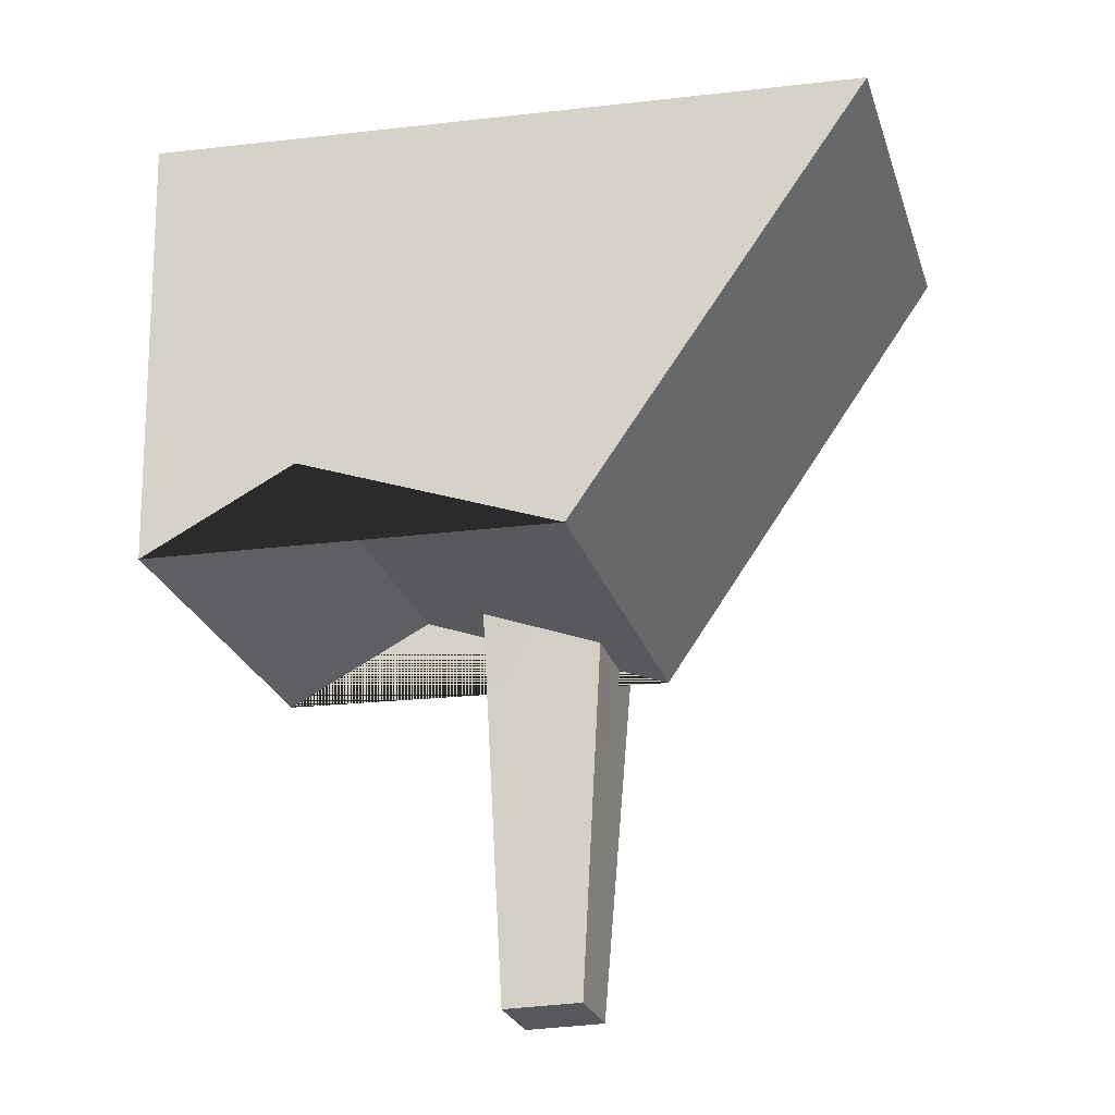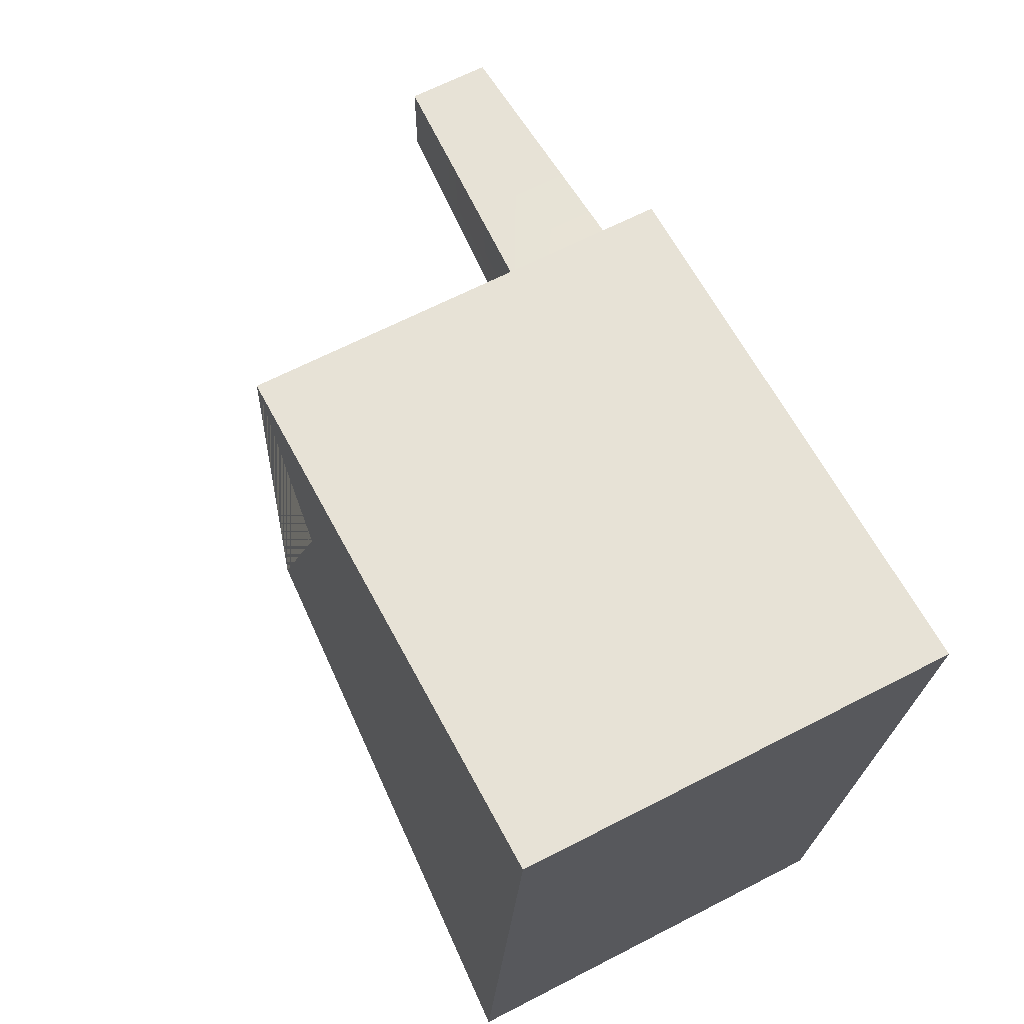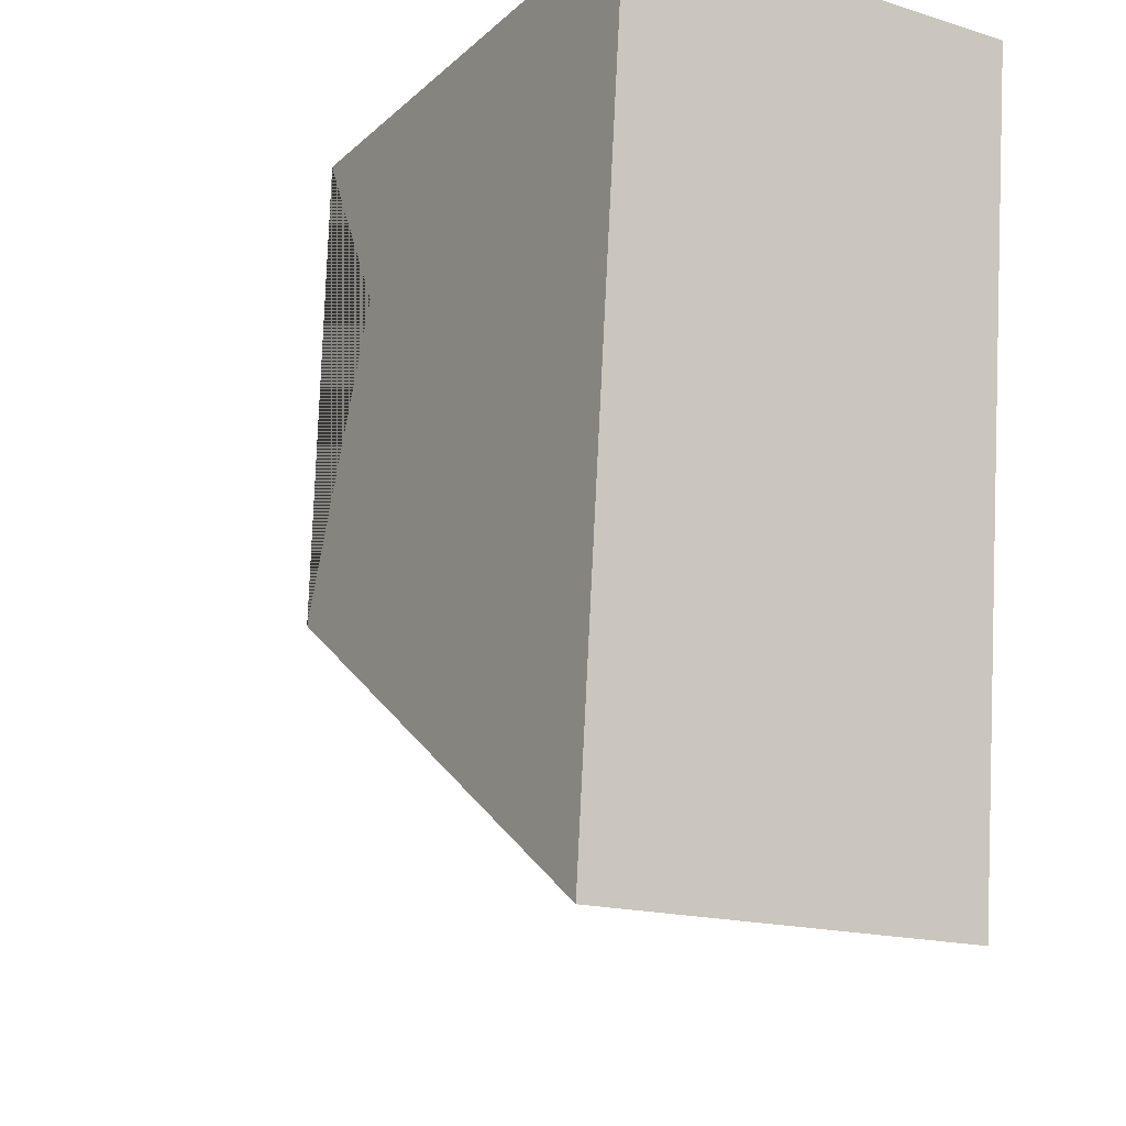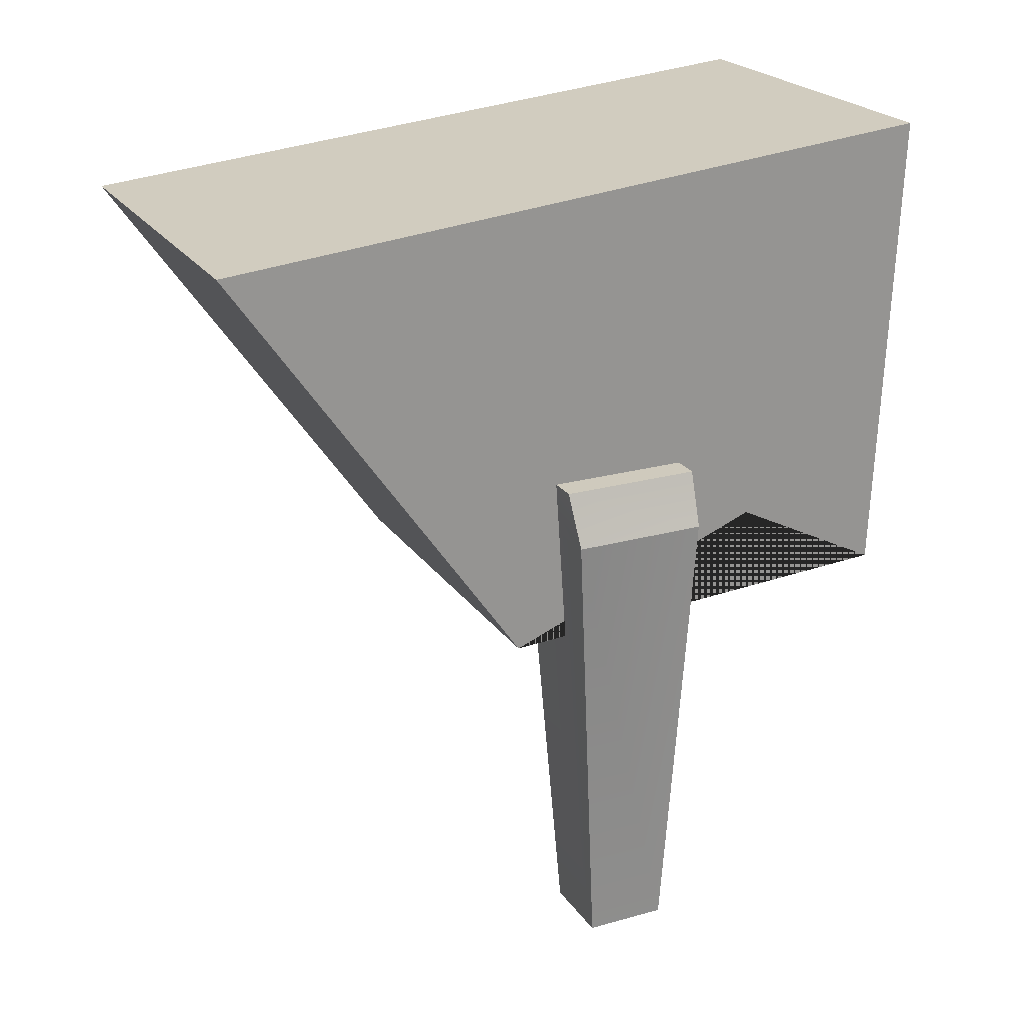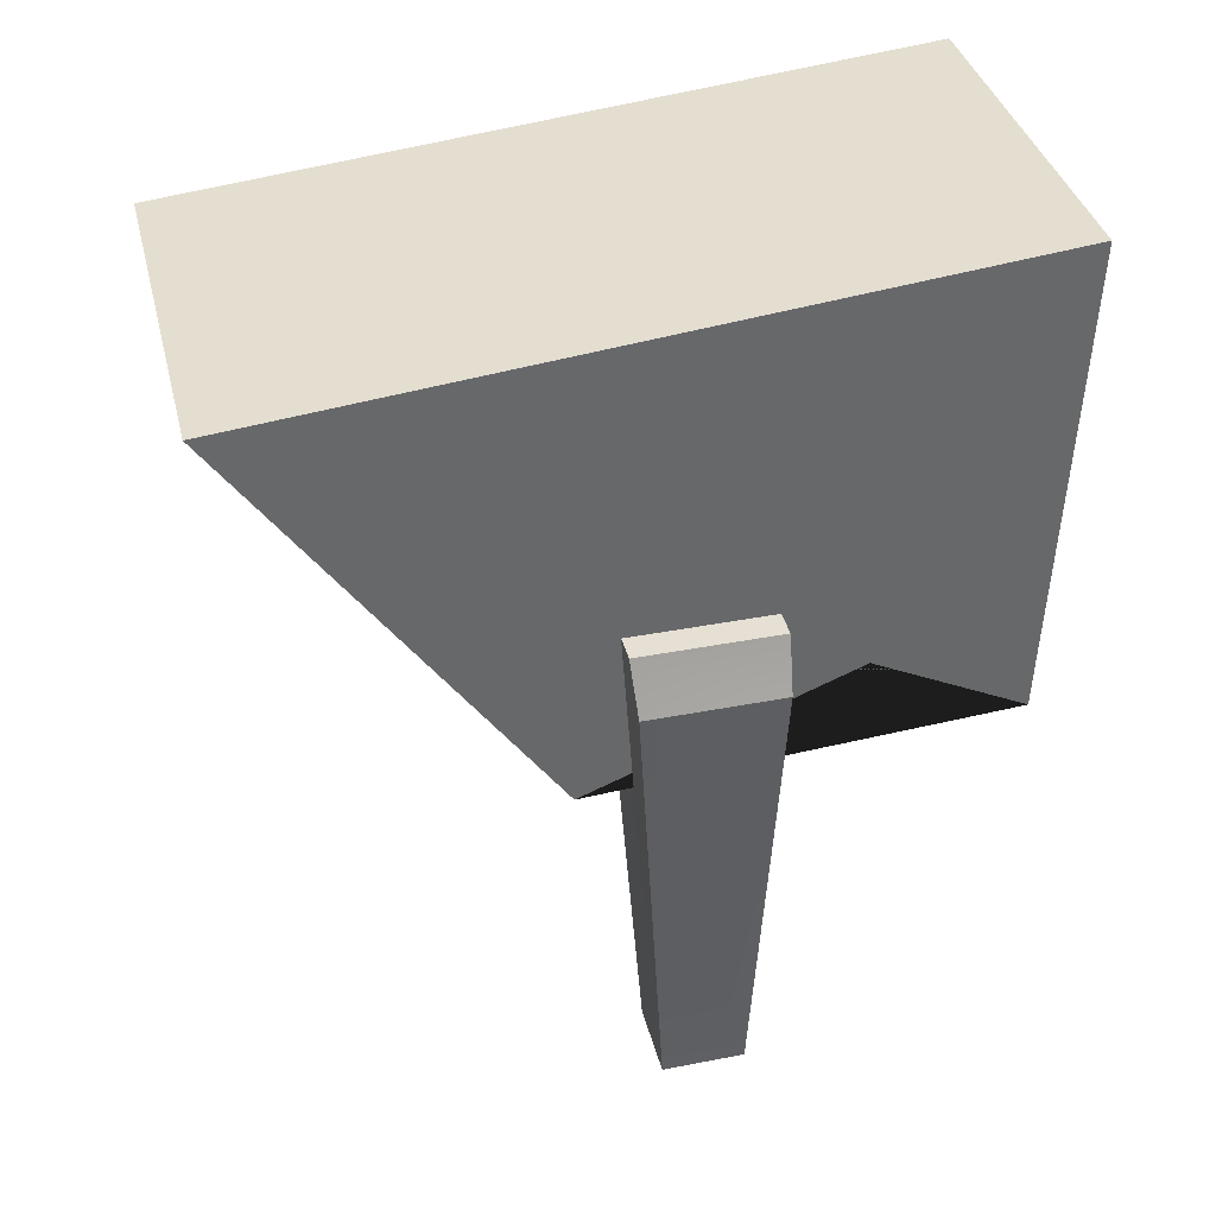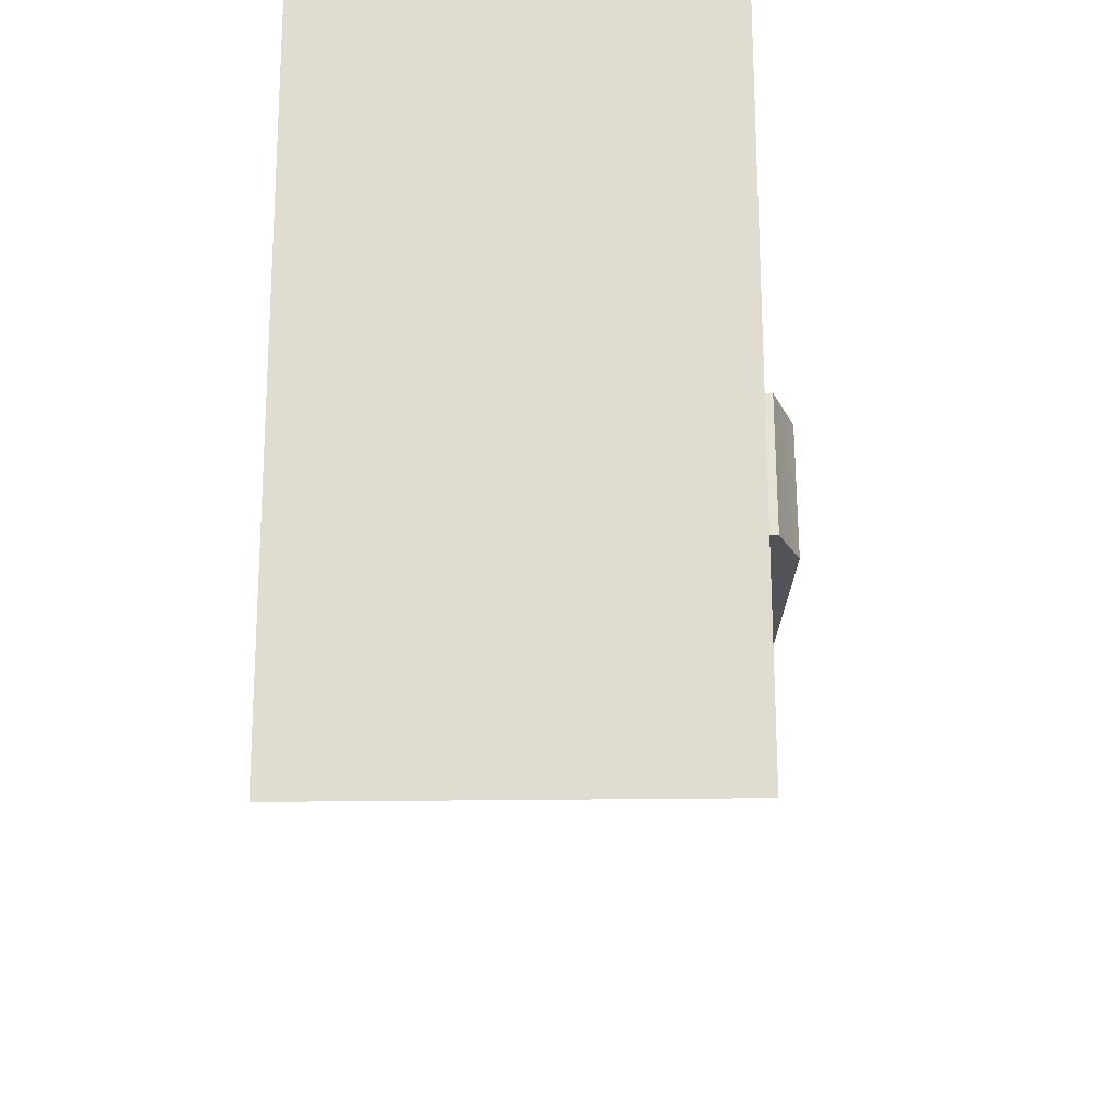
<metadata>
{"format":"obj","ext":"obj","renderer":"f3d","projection":"perspective","resolution":1024,"background":"white","views":[{"elev":-26.7,"azim":106.8,"up":"+Y"},{"elev":64.5,"azim":152.4,"up":"+Z"},{"elev":-16.6,"azim":147.8,"up":"+Z"},{"elev":22.8,"azim":-115.6,"up":"+Y"},{"elev":38.0,"azim":-103.9,"up":"+Y"},{"elev":-26.8,"azim":-178.8,"up":"+Z"}]}
</metadata>
<code>
g Storm.002_Storm.002
v -57.51 5.7 98.35
v -57.61 19.39 98.92
v -57.51 5.7 96.19
v -57.61 19.39 95.22
v -55.46 5.7 98.35
v -54.73 19.39 98.92
v -55.46 5.7 96.19
v -54.73 19.39 95.22
v -58.16 18.01 98.86
v -58.16 18.01 95.32
v -54.81 18.01 95.32
v -54.81 18.01 98.86
f 12 6 2 9
f 10 4 8 11
f 11 8 6 12
f 3 7 5 1
f 8 4 2 6
f 9 2 4 10
f 1 9 10 3
f 7 11 12 5
f 3 10 11 7
f 5 12 9 1
g Куб.001_Куб.001
v -56.88 15.45 105.2
v -56.88 27.99 105.7
v -56.88 14.82 94.12
v -56.88 26.14 86.24
v -47 15.45 105.2
v -47 27.99 105.7
v -47 14.82 94.12
v -47 26.14 86.24
v -56.88 17.54 101.1
v -47 17.54 101.1
f 19 20 18 17 22
f 15 16 20 19
f 17 18 14 13
f 21 22 17 13
f 13 14 16 15 21
f 15 19 22 21
f 20 16 14 18

</code>
